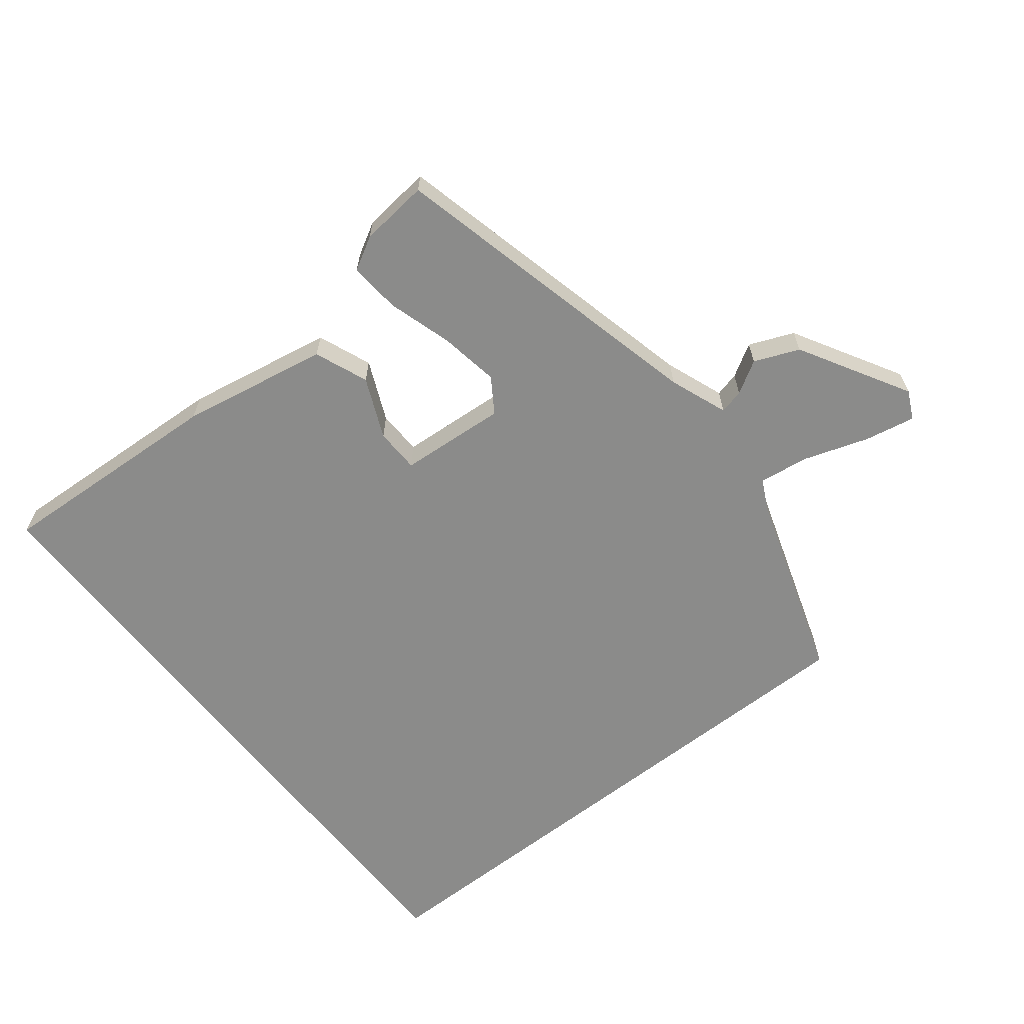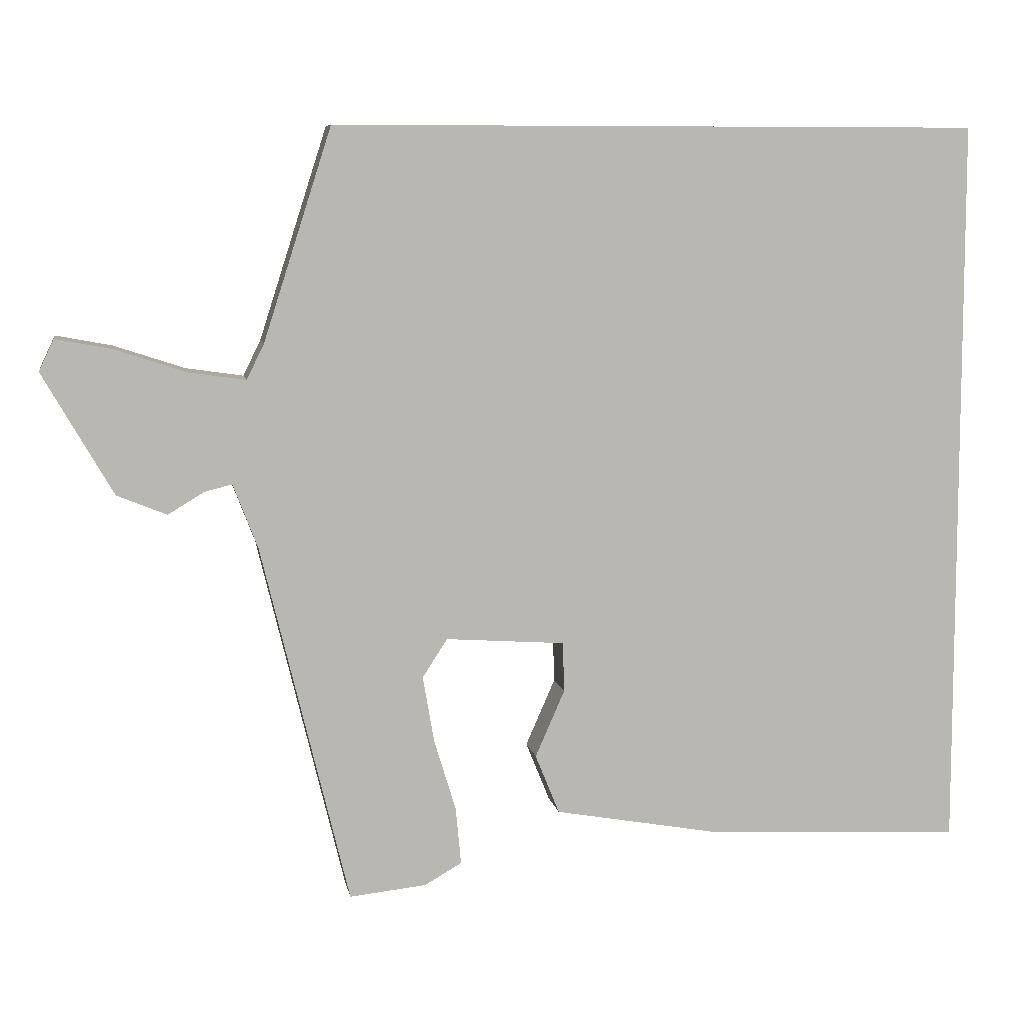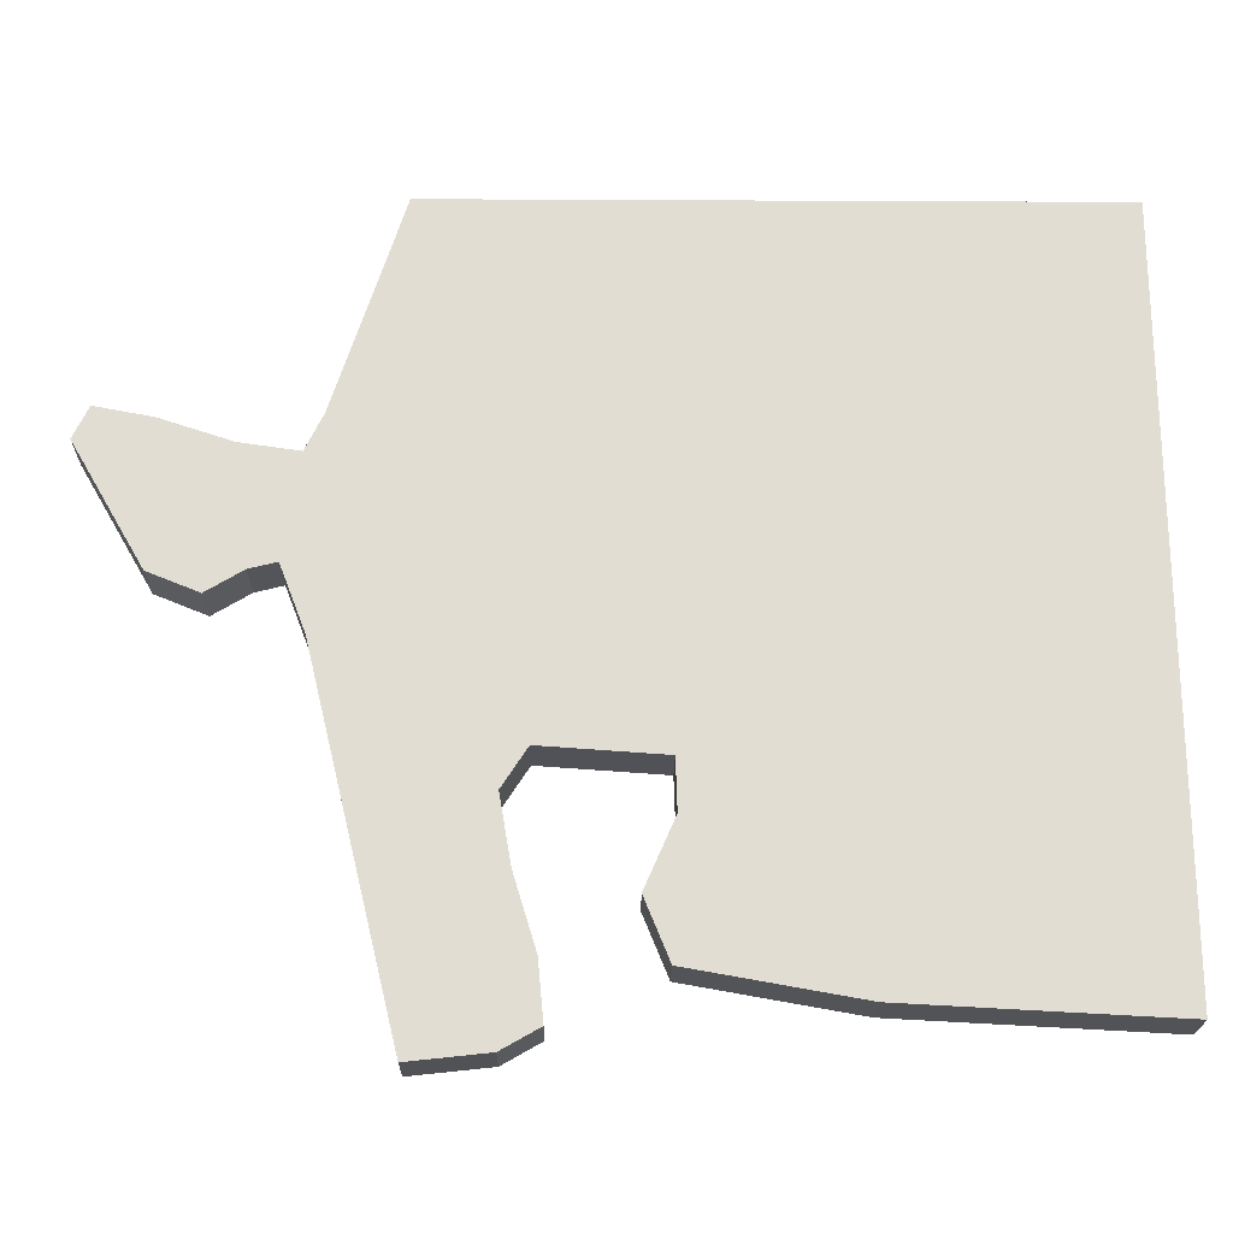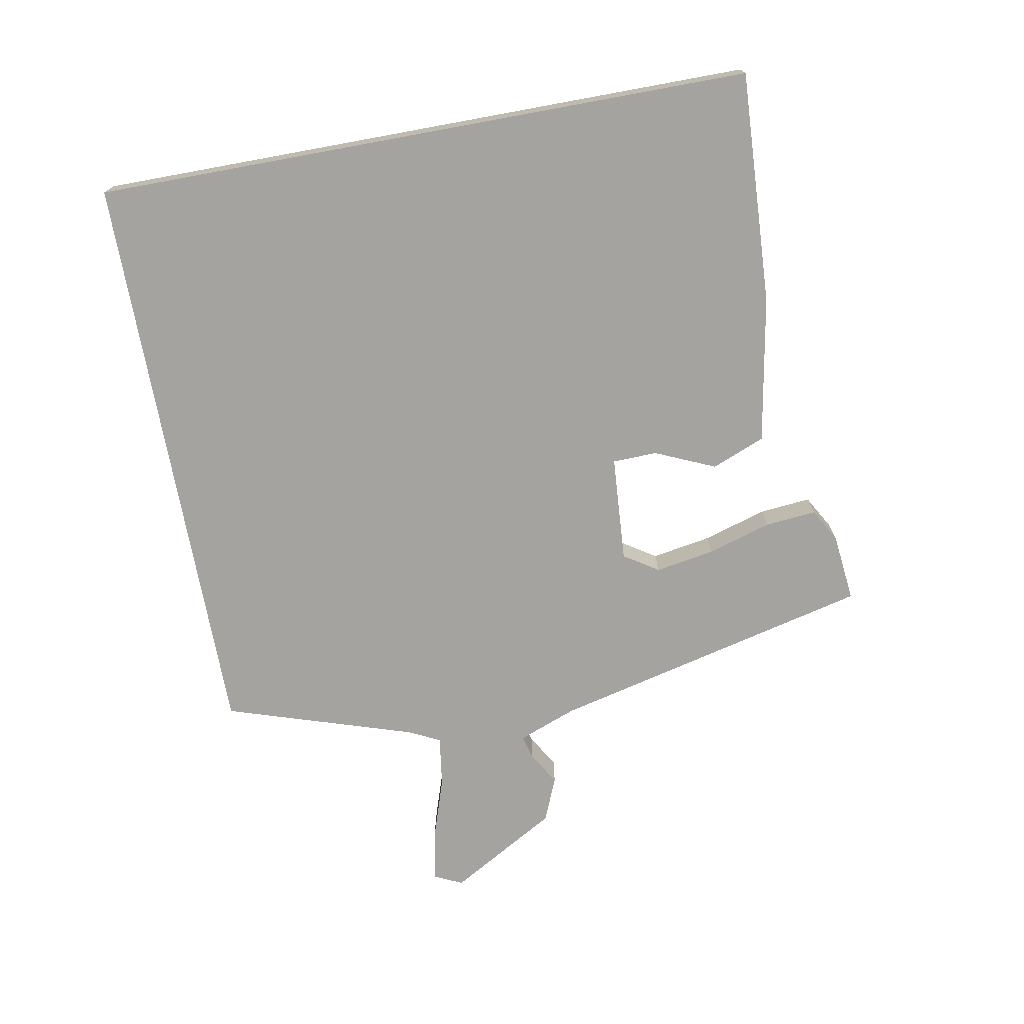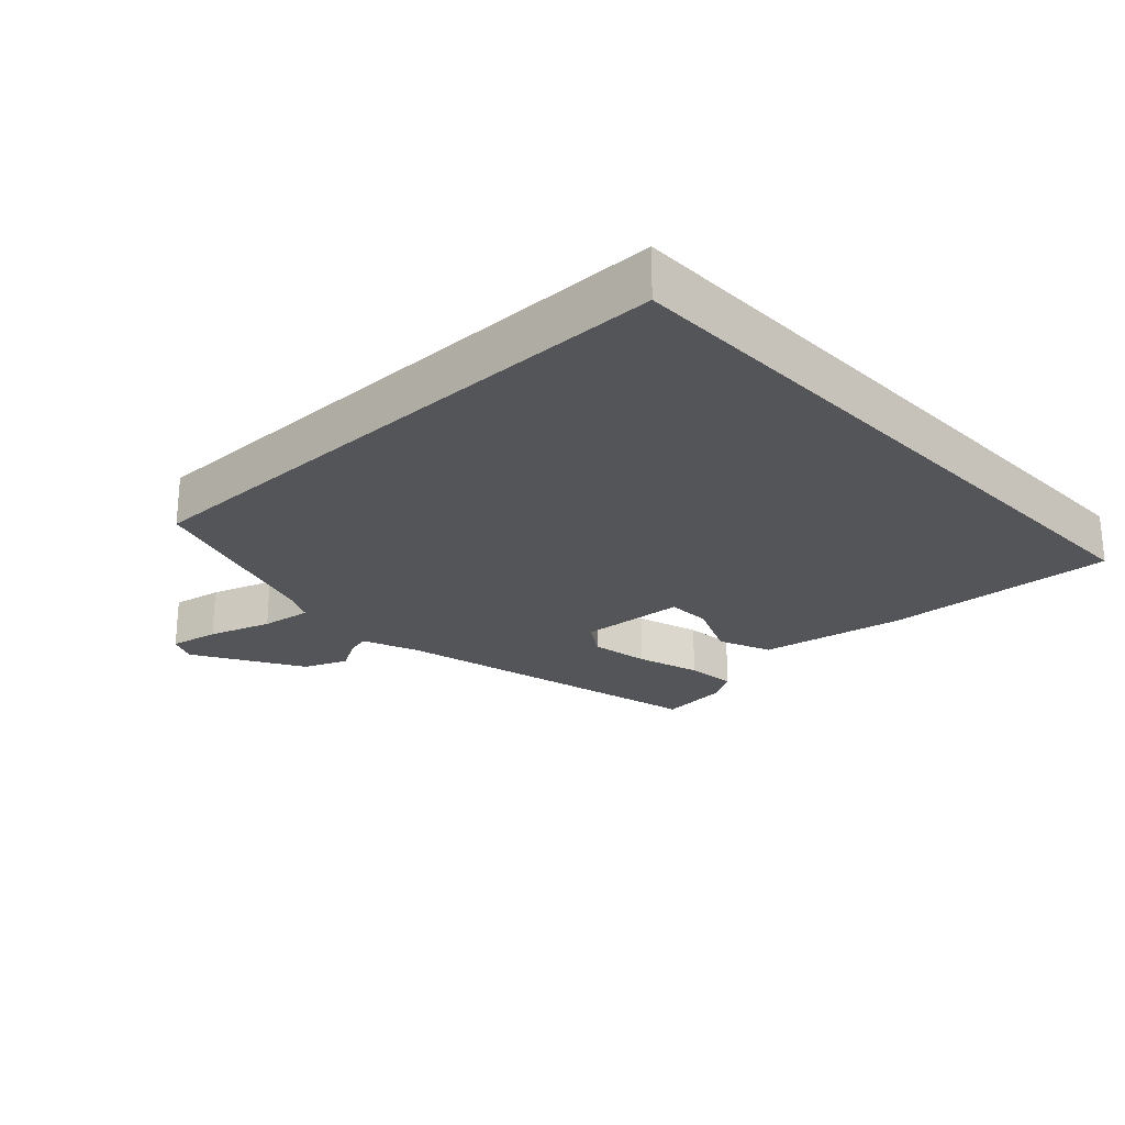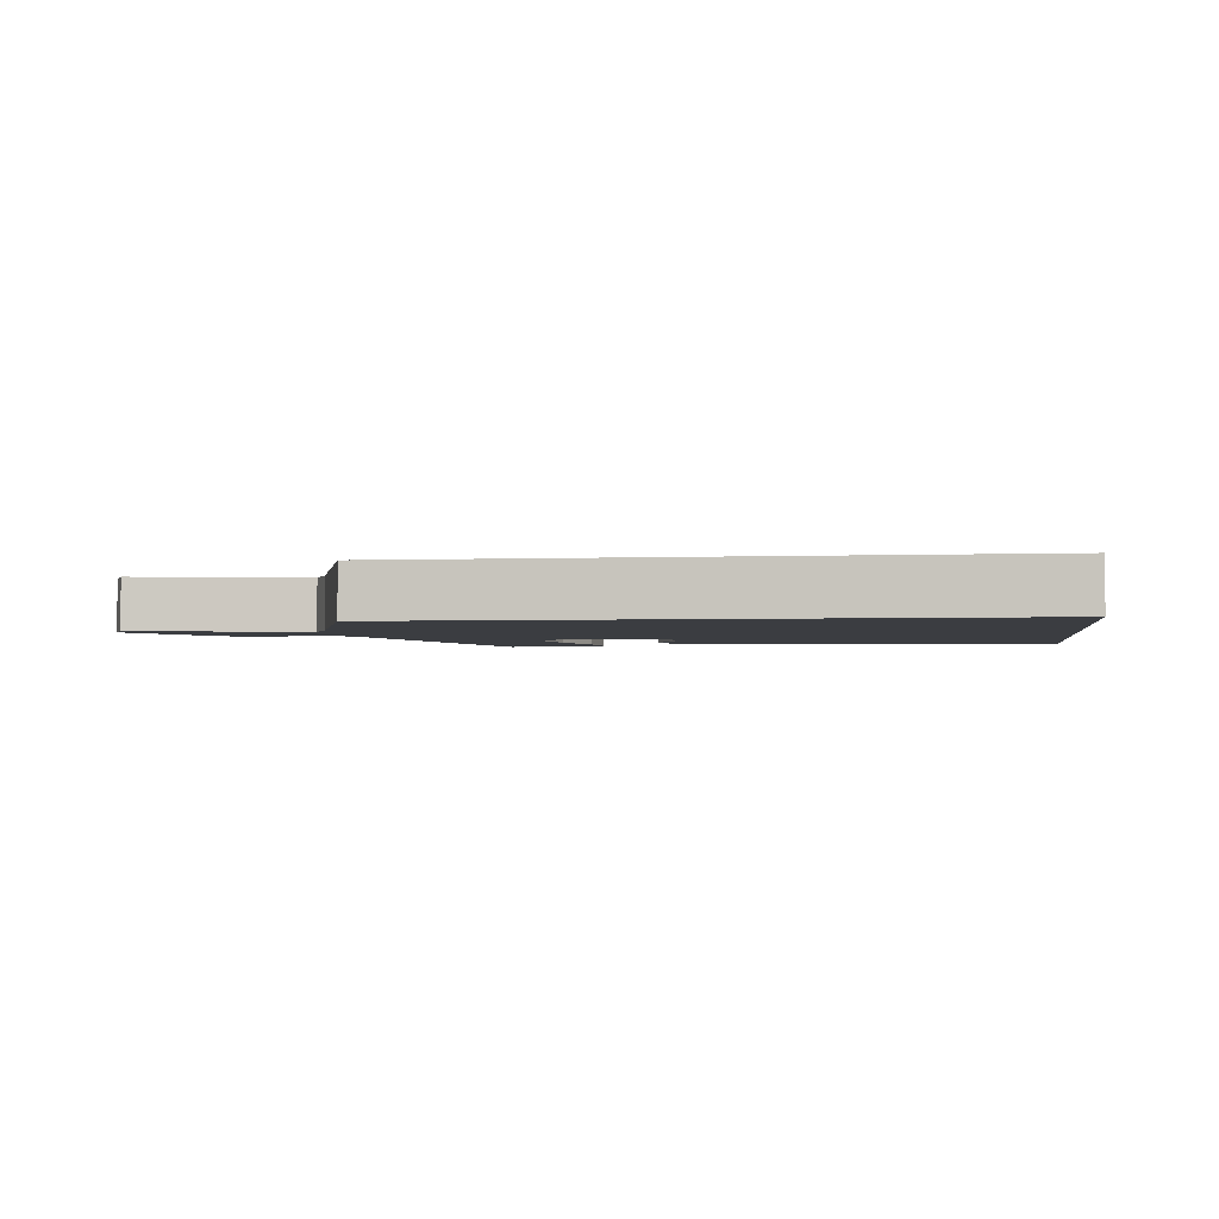
<metadata>
{"format":"obj","ext":"obj","renderer":"f3d","projection":"perspective","resolution":1024,"background":"white","views":[{"elev":-63.7,"azim":-141.9,"up":"+Y"},{"elev":8.0,"azim":-10.1,"up":"+Z"},{"elev":-21.6,"azim":-0.5,"up":"+Z"},{"elev":-72.8,"azim":100.4,"up":"+Y"},{"elev":-24.0,"azim":43.2,"up":"+Y"},{"elev":-2.6,"azim":8.0,"up":"+Y"}]}
</metadata>
<code>
v 0.5 0.07 0.5
v 0.5 0.07 -0.48
v 0.157 0.07 -0.462
v -0.061 0.07 -0.423
v -0.093 0.07 -0.344
v -0.054 0.07 -0.255
v -0.056 0.07 -0.189
v -0.214 0.07 -0.178
v -0.247 0.07 -0.229
v -0.232 0.07 -0.317
v -0.203 0.07 -0.412
v -0.196 0.07 -0.488
v -0.245 0.07 -0.516
v -0.347 0.07 -0.527
v -0.463 0.07 -0.049
v -0.496 0.07 0.037
v -0.532 0.07 0.028
v -0.58 0.07 -0.001
v -0.646 0.07 0.026
v -0.739 0.07 0.187
v -0.719 0.07 0.229
v -0.645 0.07 0.215
v -0.551 0.07 0.184
v -0.475 0.07 0.173
v -0.452 0.07 0.22
v -0.362 0.07 0.5
v 0.5 0 0.5
v 0.5 0 -0.48
v 0.157 0 -0.462
v -0.061 0 -0.423
v -0.093 0 -0.344
v -0.054 0 -0.255
v -0.056 0 -0.189
v -0.214 0 -0.178
v -0.247 0 -0.229
v -0.232 0 -0.317
v -0.203 0 -0.412
v -0.196 0 -0.488
v -0.245 0 -0.516
v -0.347 0 -0.527
v -0.463 0 -0.049
v -0.496 0 0.037
v -0.532 0 0.028
v -0.58 0 -0.001
v -0.646 0 0.026
v -0.739 0 0.187
v -0.719 0 0.229
v -0.645 0 0.215
v -0.551 0 0.184
v -0.475 0 0.173
v -0.452 0 0.22
v -0.362 0 0.5
f 25 26 1 2
f 24 25 2
f 23 24 2
f 17 18 19 20
f 16 17 20 21
f 12 13 14 15
f 10 11 12 15
f 9 10 15 16
f 8 9 16
f 7 8 16 21
f 3 4 5 6
f 3 6 7
f 2 3 7
f 21 22 23
f 2 7 21 23
f 28 27 52 51
f 28 51 50
f 28 50 49
f 46 45 44 43
f 47 46 43 42
f 41 40 39 38
f 41 38 37 36
f 42 41 36 35
f 42 35 34
f 47 42 34 33
f 32 31 30 29
f 33 32 29
f 33 29 28
f 49 48 47
f 49 47 33 28
f 1 27 28 2
f 2 28 29 3
f 3 29 30 4
f 4 30 31 5
f 5 31 32 6
f 6 32 33 7
f 7 33 34 8
f 8 34 35 9
f 9 35 36 10
f 10 36 37 11
f 11 37 38 12
f 12 38 39 13
f 13 39 40 14
f 14 40 41 15
f 15 41 42 16
f 16 42 43 17
f 17 43 44 18
f 18 44 45 19
f 19 45 46 20
f 20 46 47 21
f 21 47 48 22
f 22 48 49 23
f 23 49 50 24
f 24 50 51 25
f 25 51 52 26
f 26 52 27 1

</code>
